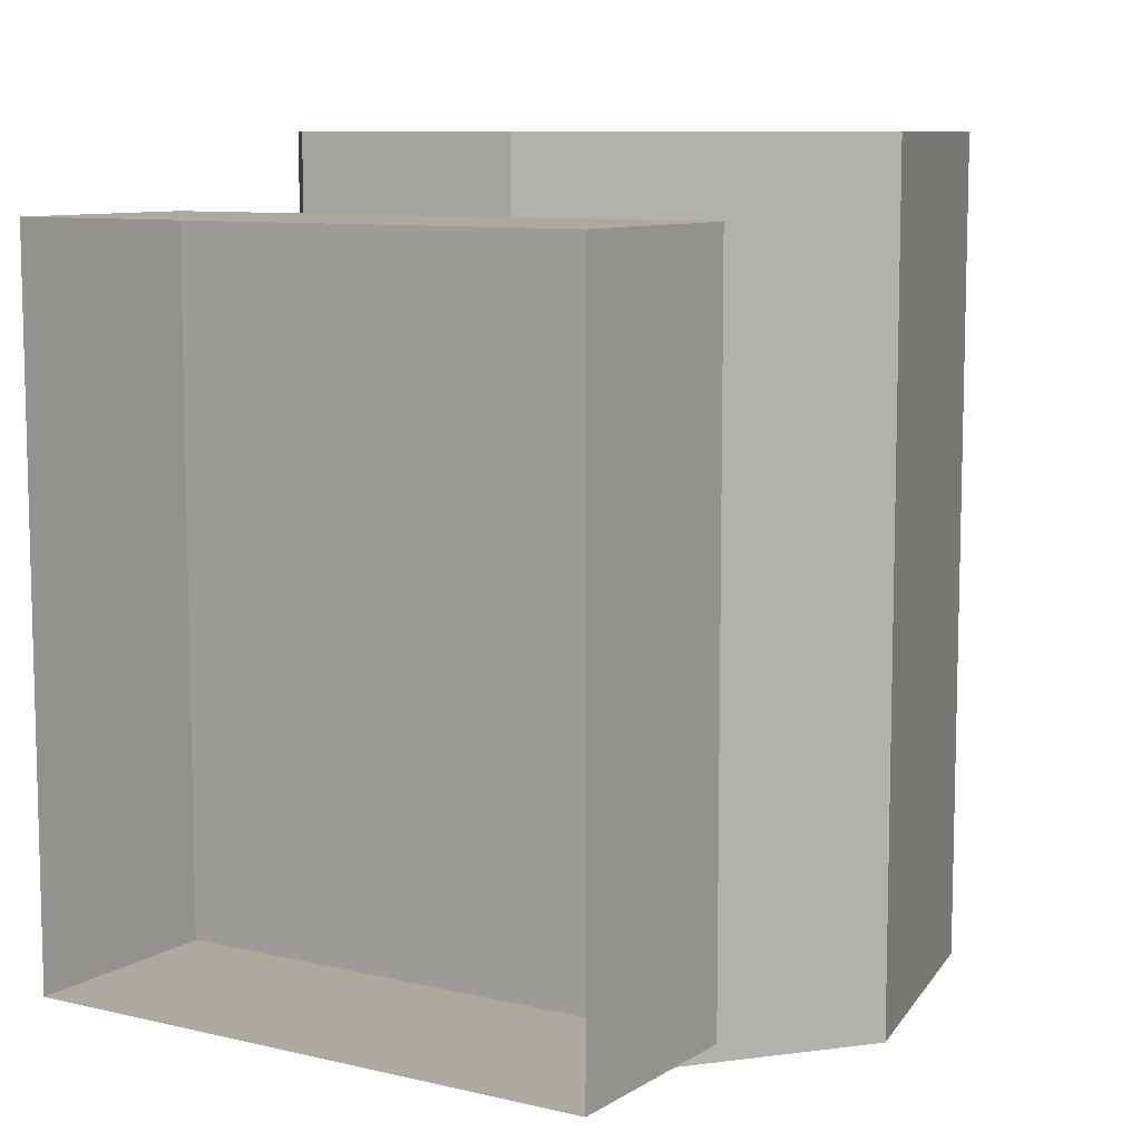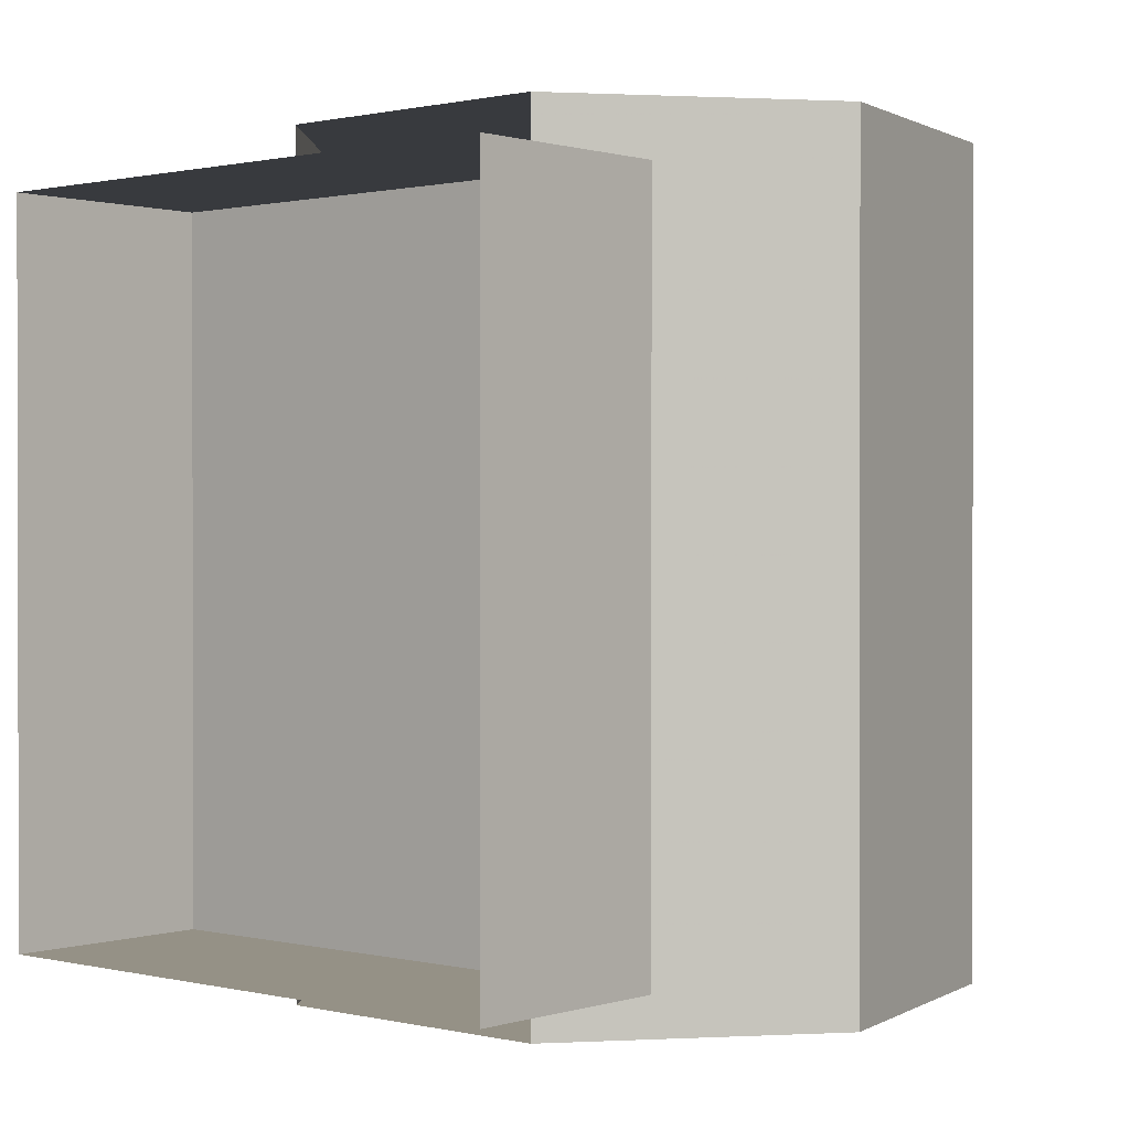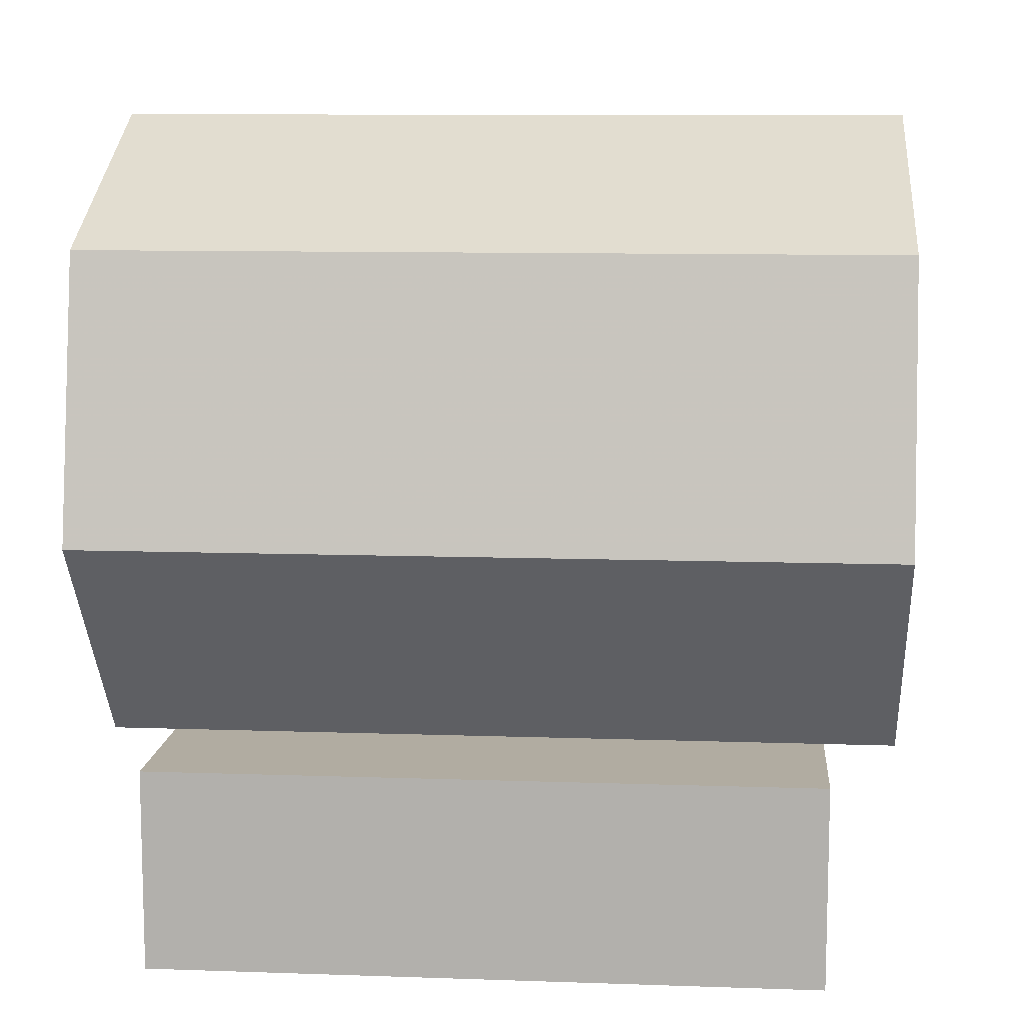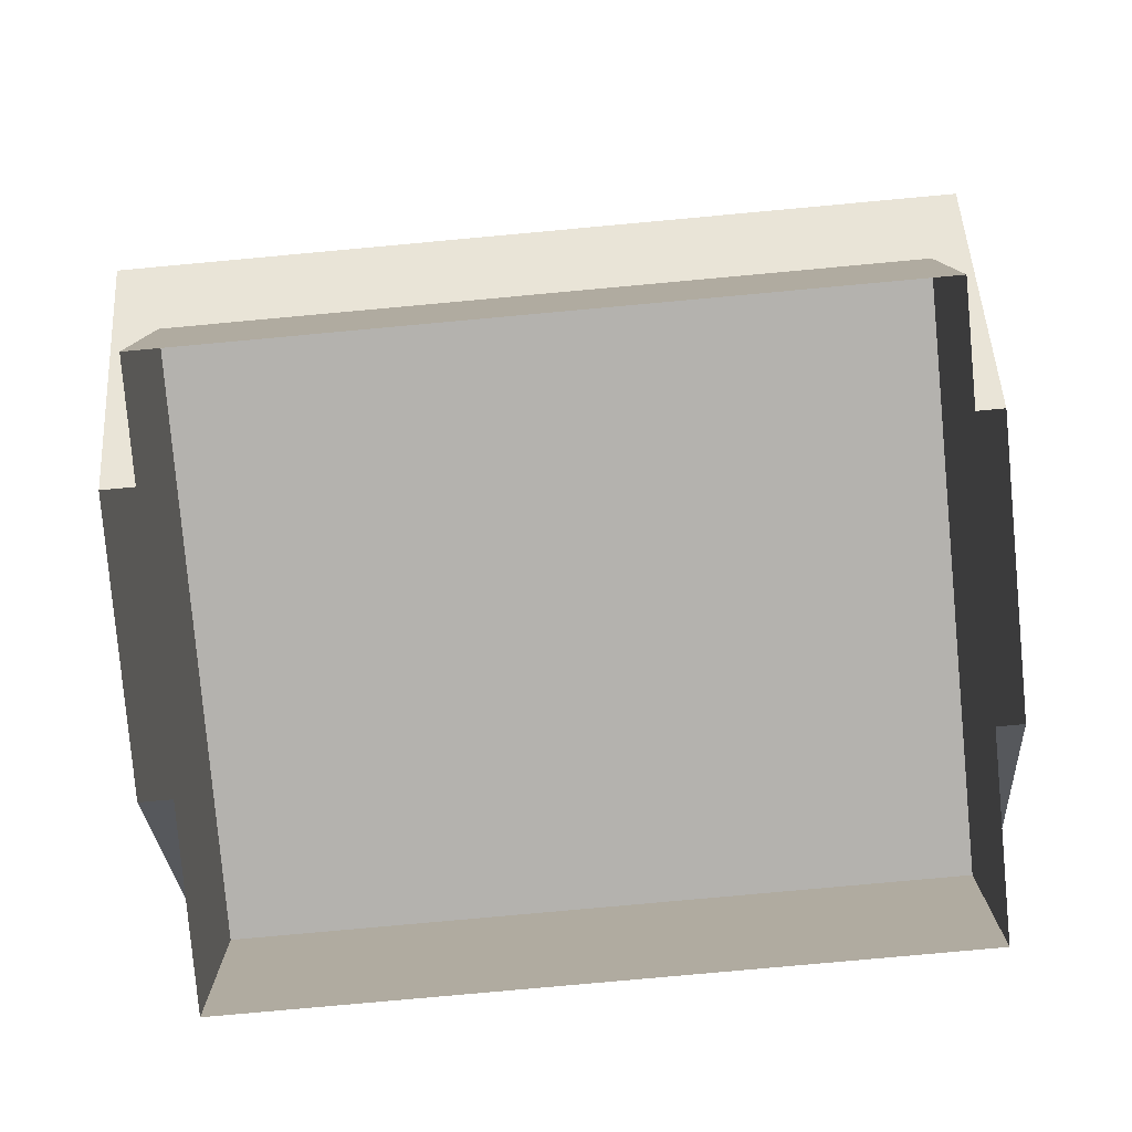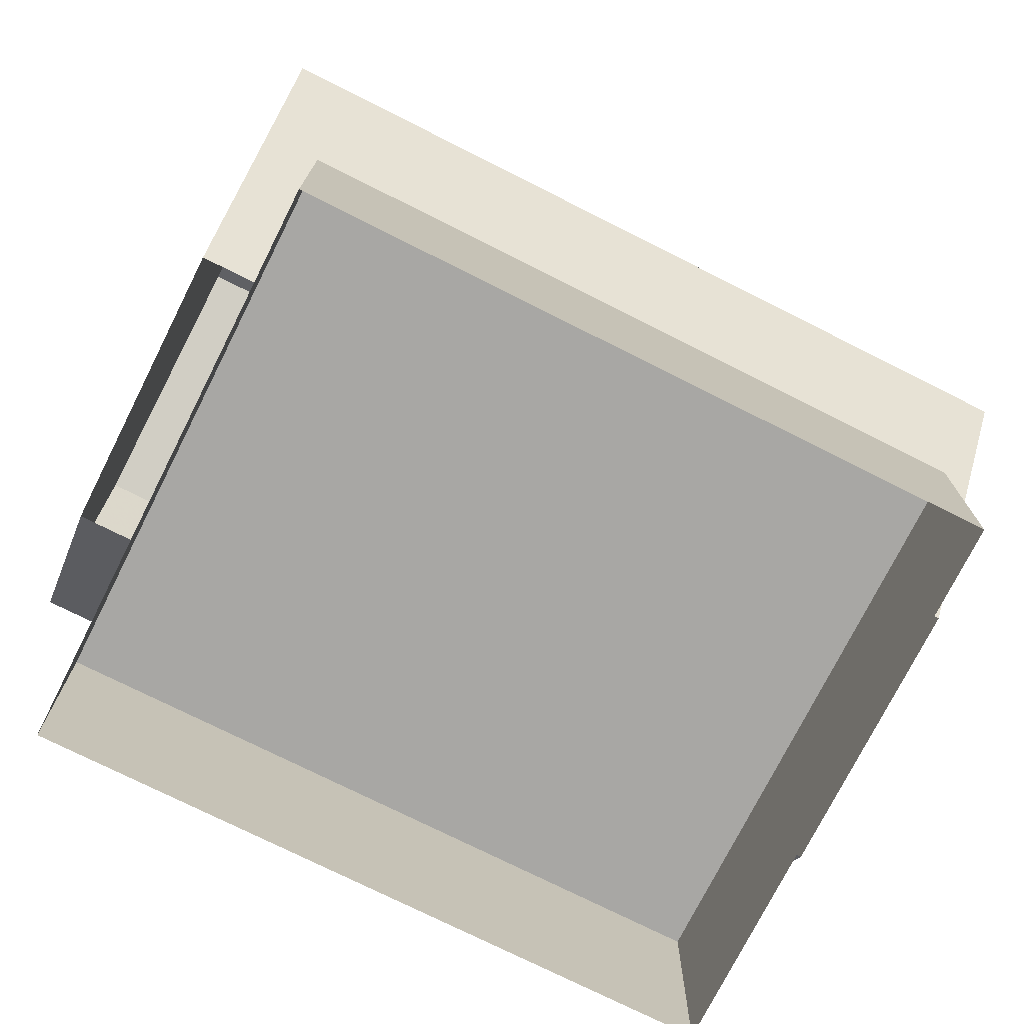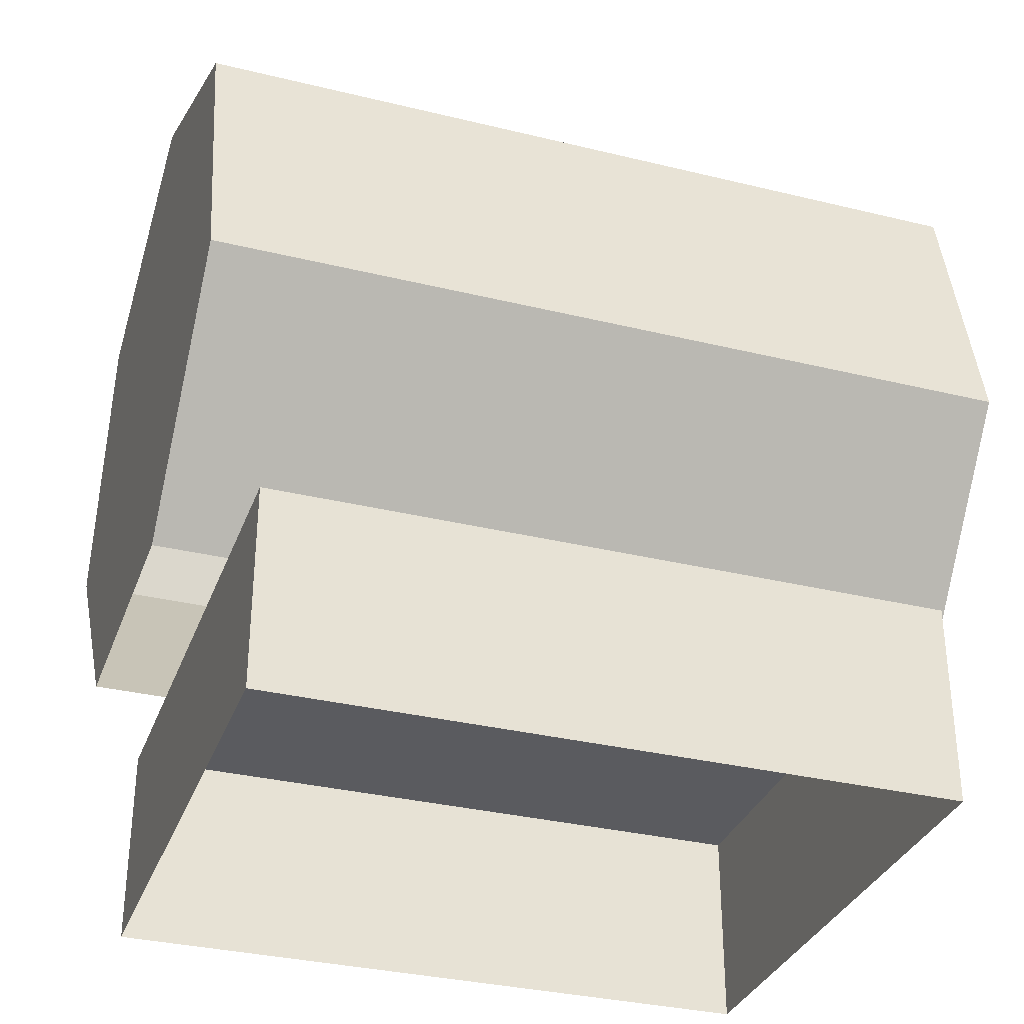
<metadata>
{"format":"obj","ext":"obj","renderer":"f3d","projection":"perspective","resolution":1024,"background":"white","views":[{"elev":9.0,"azim":32.4,"up":"+Z"},{"elev":0.7,"azim":41.0,"up":"+Z"},{"elev":10.2,"azim":-85.0,"up":"+Y"},{"elev":-79.8,"azim":95.2,"up":"+Y"},{"elev":-74.6,"azim":-116.7,"up":"+Y"},{"elev":-33.1,"azim":71.4,"up":"+Y"}]}
</metadata>
<code>
g Object
v 0.9531 -0.4805 -1.121
v -0.9336 -0.4805 -1.121
v 0.9531 0.2109 -1.121
v -0.9336 0.2109 -1.121
v 0.9531 -0.4805 1.164
v -0.9336 -0.4805 1.164
v 0.9531 0.2109 1.164
v -0.9336 0.2109 1.164
v 0 1.238 1.402
v -1.082 0.9883 1.402
v -0.4805 0.2344 1.402
v 0.4883 0.2344 1.402
v 1.094 1 1.402
v 0.875 1.949 1.402
v 0 2.359 1.402
v -0.875 1.938 1.402
v -1.082 0.9883 -1.316
v -0.4805 0.2344 -1.316
v 0.4883 0.2344 -1.316
v 1.094 1 -1.316
v 0.875 1.949 -1.316
v 0 2.359 -1.316
v -0.875 1.938 -1.316
v 0 1.238 -1.316
f 1 4 3
f 4 1 2
f 5 8 6
f 8 5 7
f 2 8 4
f 8 2 6
f 4 7 3
f 7 4 8
f 3 5 1
f 5 3 7
f 9 10 11
f 9 11 12
f 9 12 13
f 9 13 14
f 9 14 15
f 9 15 16
f 9 16 10
f 10 17 18
f 10 18 11
f 12 19 20
f 12 20 13
f 13 20 21
f 13 21 14
f 14 21 22
f 14 22 15
f 15 22 23
f 15 23 16
f 16 23 17
f 16 17 10
f 24 18 17
f 24 19 18
f 24 20 19
f 24 21 20
f 24 22 21
f 24 23 22
f 24 17 23

</code>
